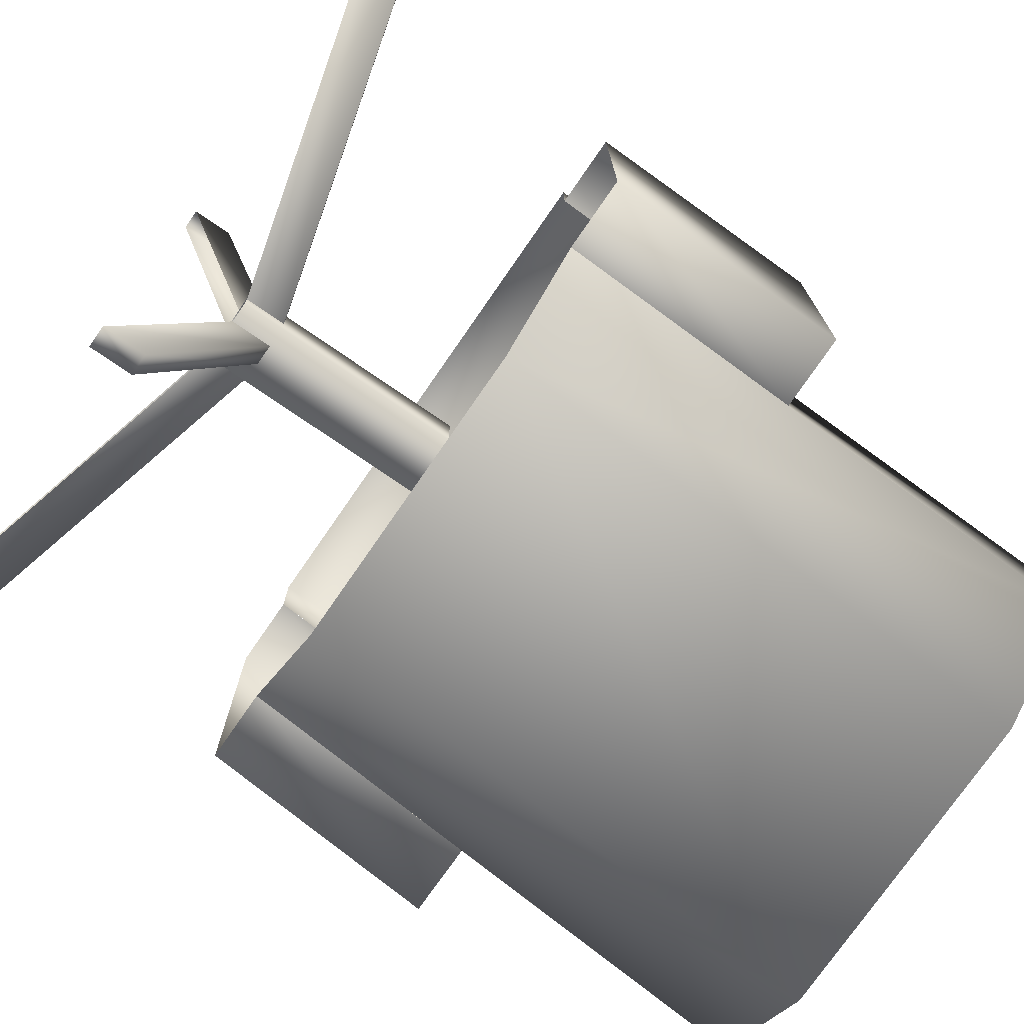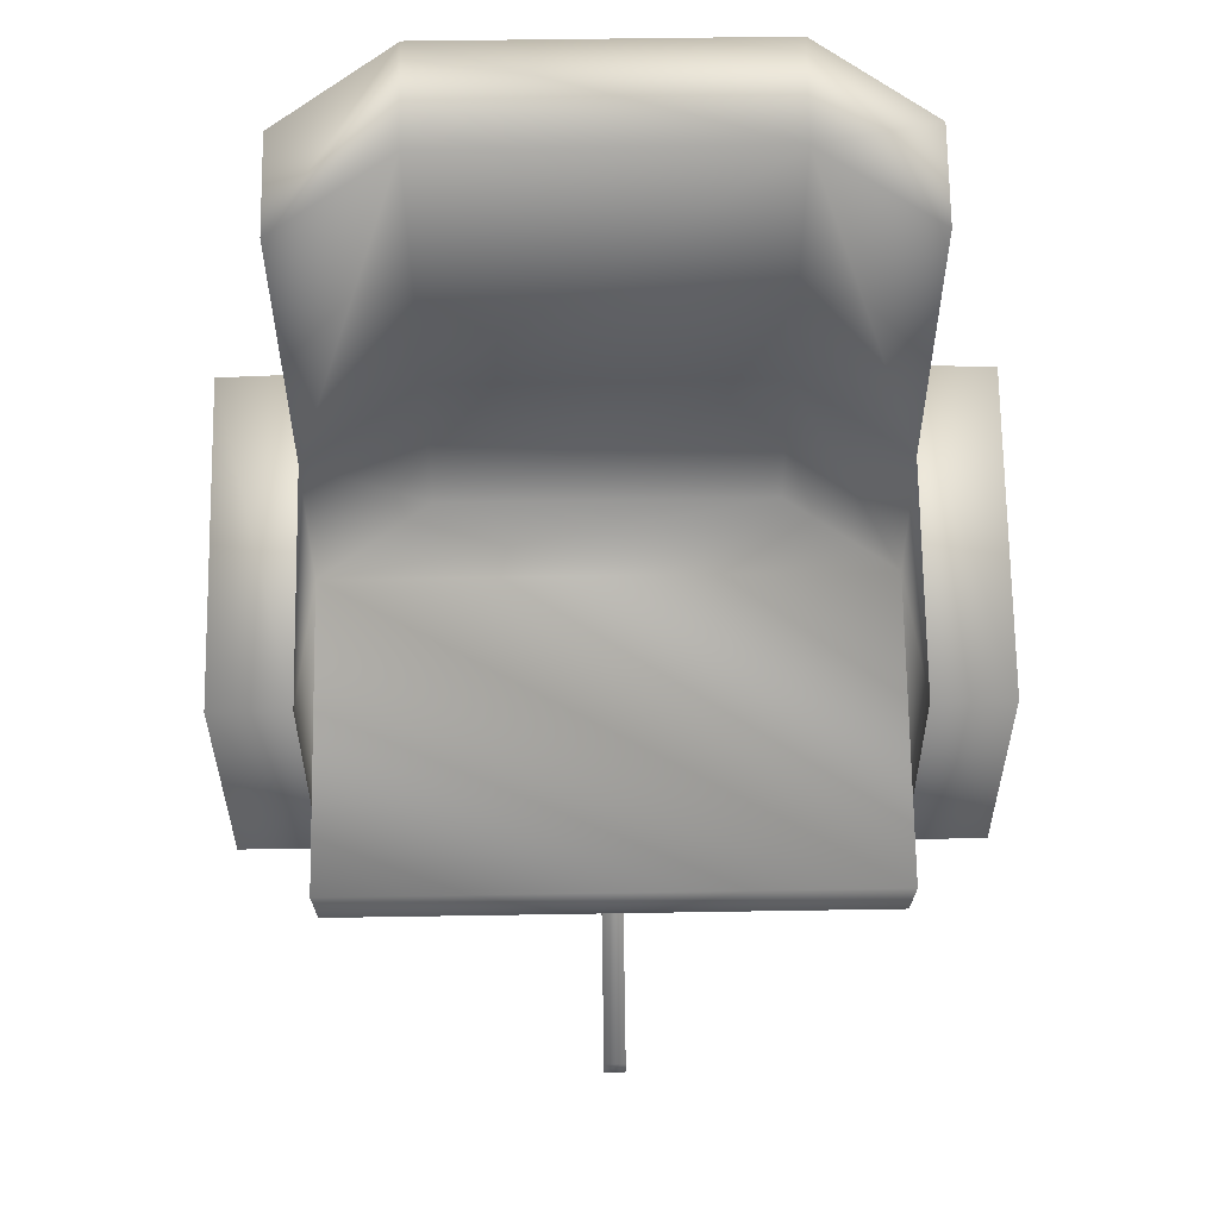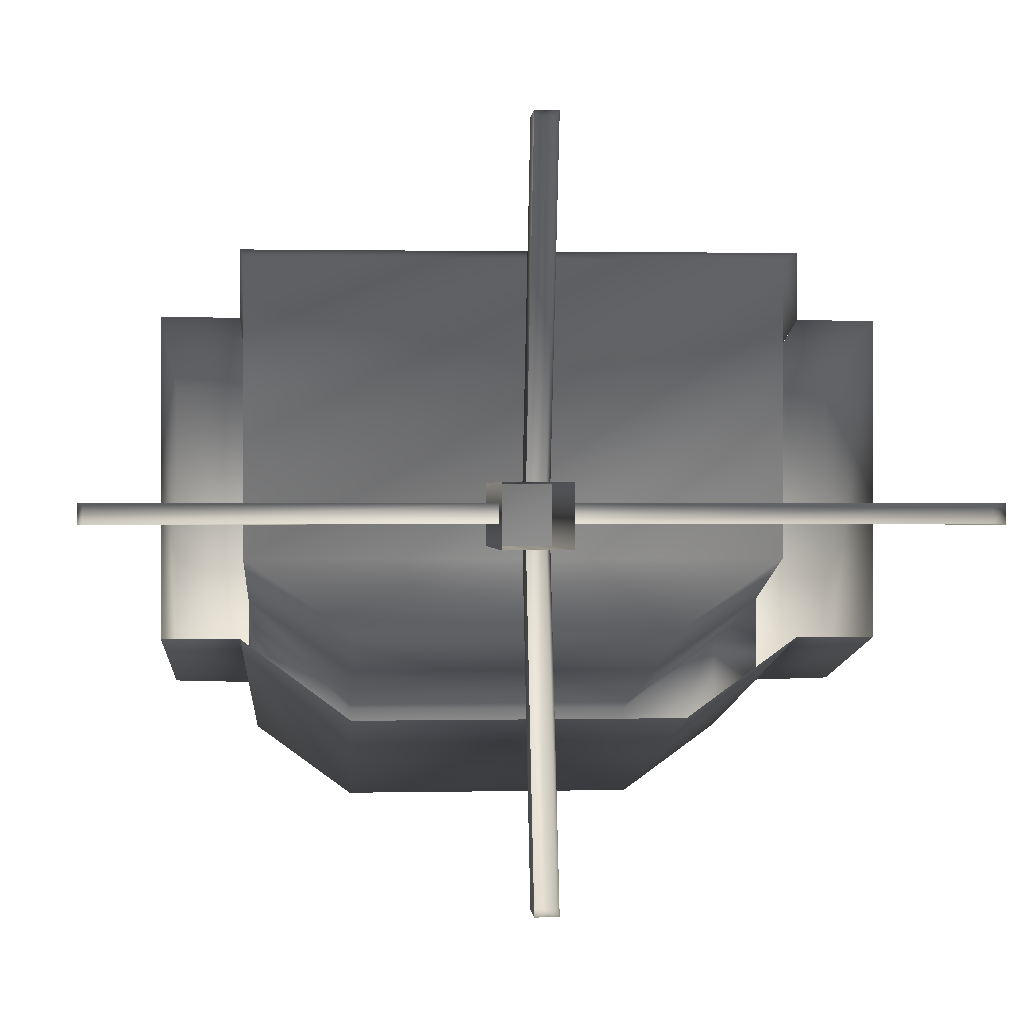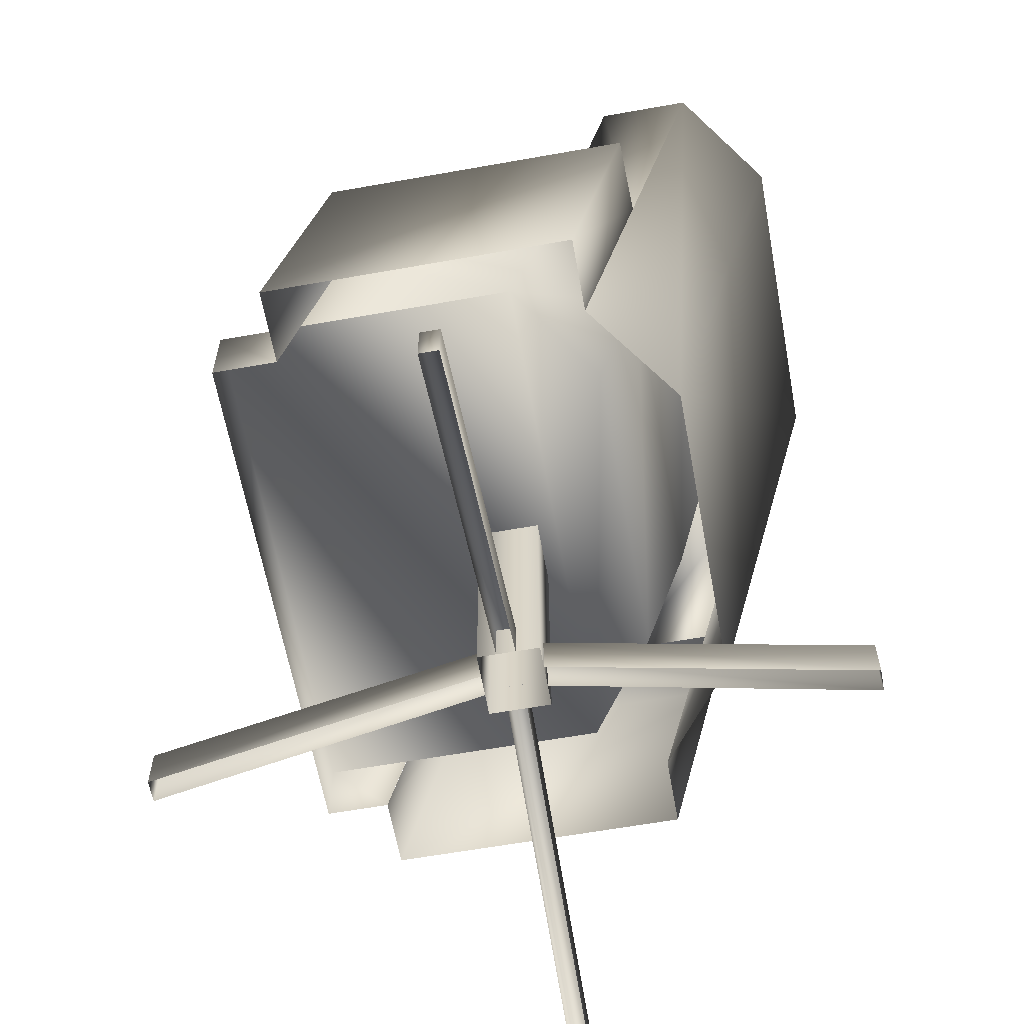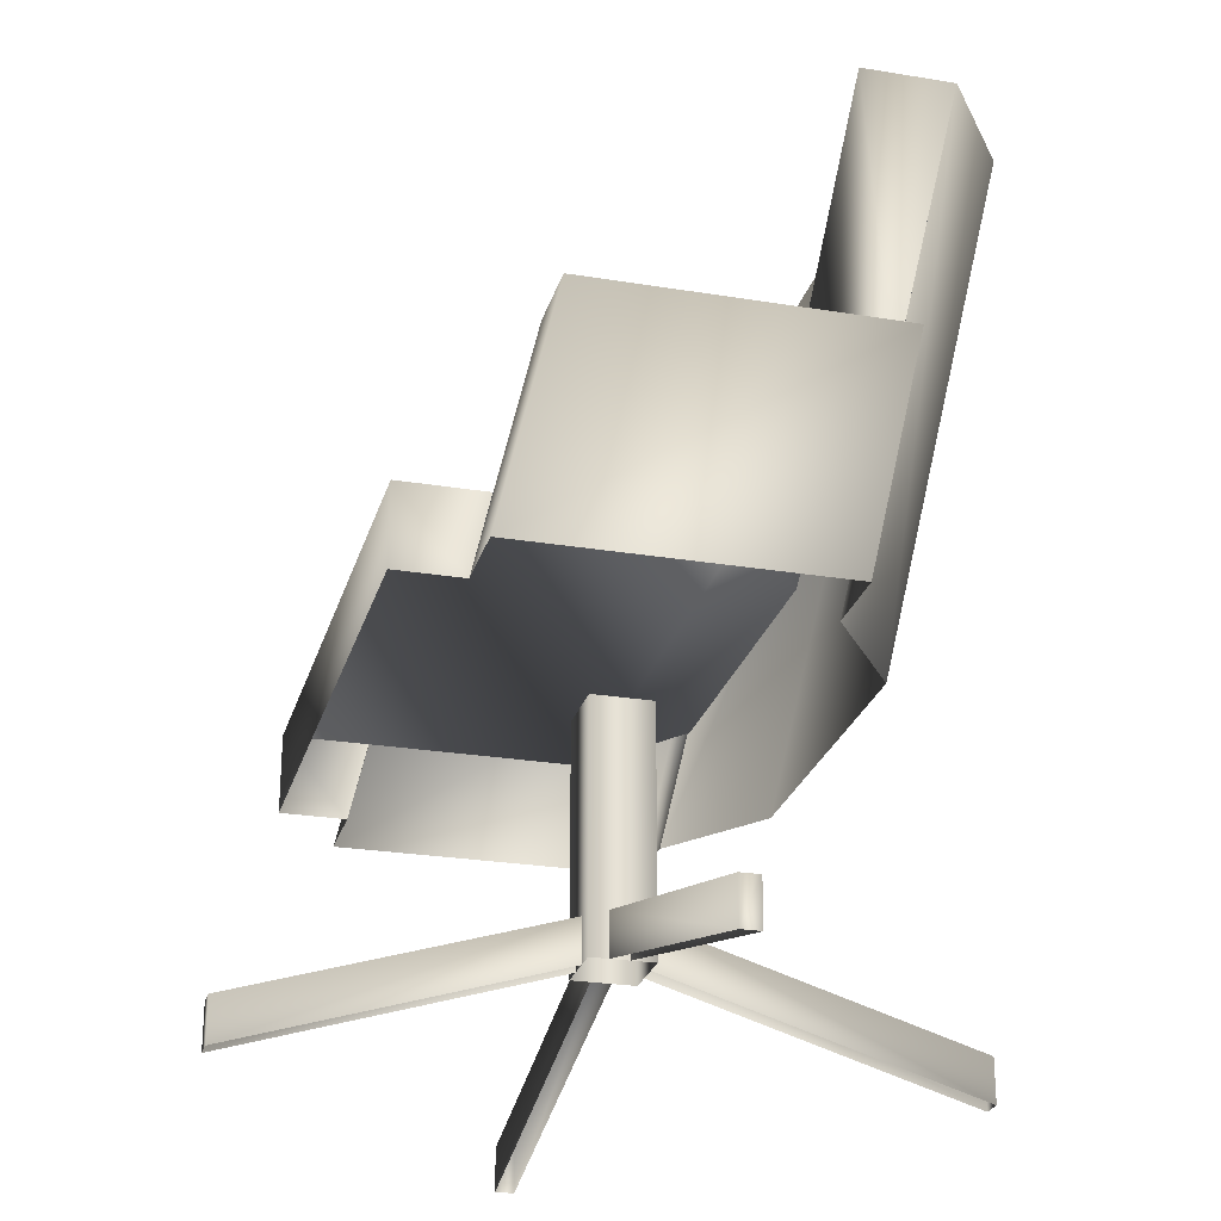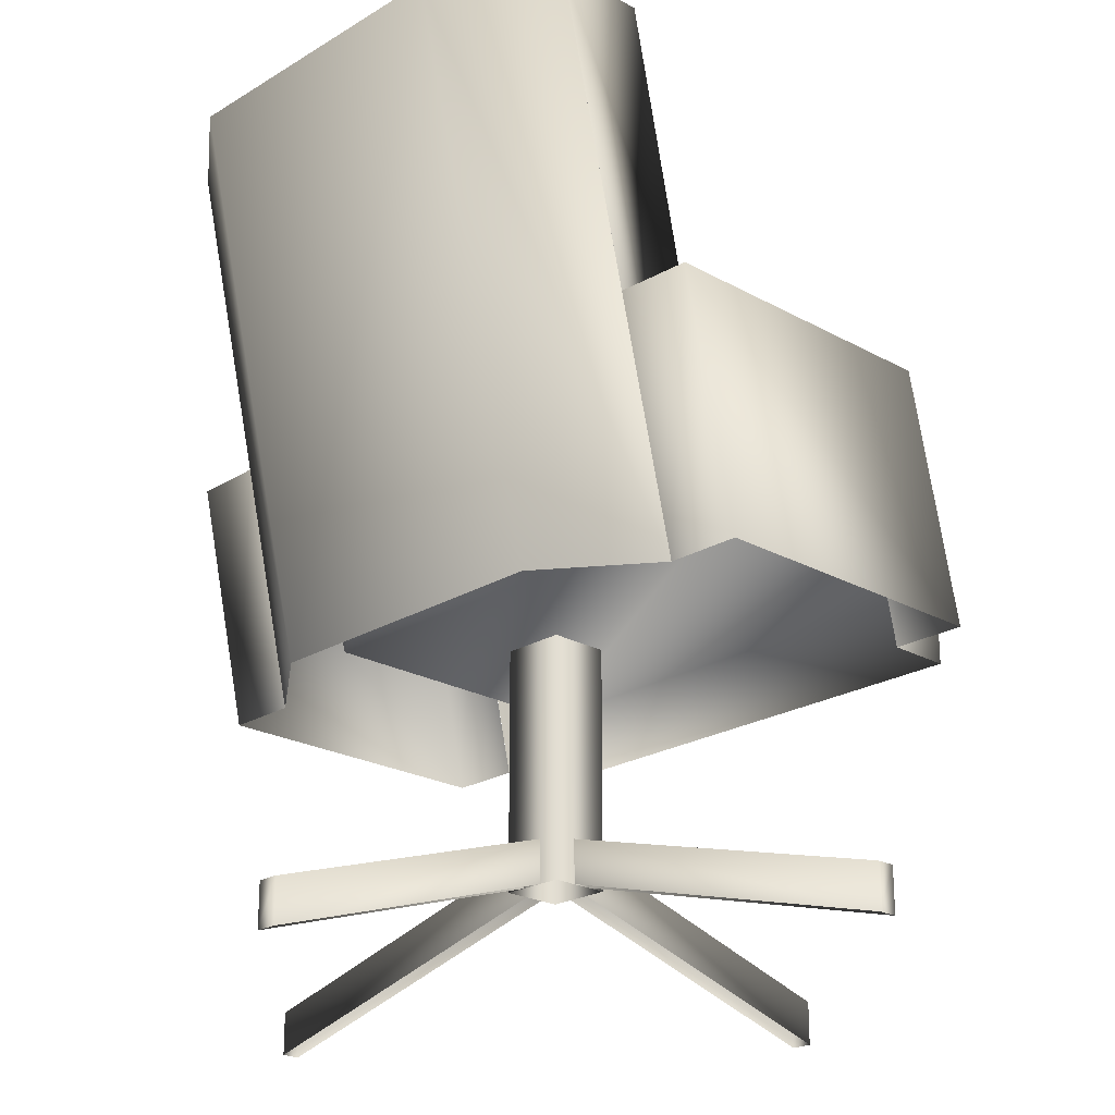
<metadata>
{"format":"obj","ext":"obj","renderer":"f3d","projection":"perspective","resolution":1024,"background":"white","views":[{"elev":-75.1,"azim":55.4,"up":"+Z"},{"elev":70.8,"azim":-0.9,"up":"+Y"},{"elev":0.2,"azim":-3.9,"up":"+Z"},{"elev":-61.7,"azim":100.3,"up":"+Y"},{"elev":-25.4,"azim":75.1,"up":"+Y"},{"elev":-22.4,"azim":-133.9,"up":"+Y"}]}
</metadata>
<code>
v 0.2782 0.975 0.03538
v 0.2764 0.3705 0.1785
v 0.1603 0.3705 0.2649
v 0.1607 0.975 0.1218
v 0.6317 0.3705 0.1794
v 0.6321 0.975 0.03629
v 0.7493 0.975 0.1218
v 0.7493 0.3705 0.2649
v 0.7493 0.6382 0.2015
v 0.7493 0.6382 0.2955
v 0.7493 0.975 0.224
v 0.1604 0.6382 0.2955
v 0.1604 0.6382 0.2014
v 0.1604 0.975 0.224
v 0.6315 0.975 0.1424
v 0.2782 0.975 0.1424
v 0.2782 0.6382 0.2138
v 0.6315 0.6382 0.2138
v 0.1604 0.4568 0.3465
v 0.7493 0.4568 0.3465
v 0.6315 0.4568 0.2649
v 0.2782 0.4568 0.2649
v 0.1604 0.4568 0.6731
v 0.7493 0.4568 0.6731
v 0.7493 0.3705 0.6731
v 0.1604 0.3705 0.6731
v 0.7493 0.3705 0.6017
v 0.7493 0.4568 0.5822
v 0.1604 0.3705 0.6017
v 0.1604 0.4568 0.5822
v 0.1604 0.6382 0.5404
v 0.7493 0.6382 0.5404
v 0.8317 0.6382 0.2036
v 0.8317 0.3705 0.2649
v 0.8317 0.3705 0.6017
v 0.8317 0.6382 0.5404
v 0.078 0.6382 0.2036
v 0.078 0.3705 0.2649
v 0.078 0.3705 0.6017
v 0.078 0.6382 0.5404
v 0.1604 0.3705 0.2649
v 0.4195 0.1286 0.3618
v 0.4902 0.1286 0.3618
v 0.4902 0.392 0.3618
v 0.4195 0.392 0.3618
v 0.4902 0.1286 0.4282
v 0.4902 0.392 0.4282
v 0.4195 0.1286 0.4282
v 0.4195 0.392 0.4282
v 0.025 0.0725 0.3873
v 0.025 0.0725 0.4077
v 0.4195 0.1761 0.4077
v 0.4195 0.1761 0.3873
v 0.025 0.025 0.3873
v 0.4195 0.1286 0.3873
v 0.025 0.025 0.4077
v 0.4195 0.1286 0.4077
v 0.4666 0.025 0.025
v 0.4431 0.025 0.025
v 0.4431 0.0725 0.025
v 0.4666 0.0725 0.025
v 0.4431 0.1286 0.3618
v 0.4431 0.1761 0.3618
v 0.4666 0.1286 0.3618
v 0.4666 0.1761 0.3618
v 0.8847 0.025 0.4077
v 0.8847 0.025 0.3873
v 0.8847 0.0725 0.3873
v 0.8847 0.0725 0.4077
v 0.4902 0.1286 0.3873
v 0.4902 0.1761 0.3873
v 0.4902 0.1286 0.4077
v 0.4902 0.1761 0.4077
v 0.4431 0.025 0.7701
v 0.4666 0.025 0.7701
v 0.4666 0.0725 0.7701
v 0.4431 0.0725 0.7701
v 0.4666 0.1286 0.4282
v 0.4666 0.1761 0.4282
v 0.4431 0.1286 0.4282
v 0.4431 0.1761 0.4282
v 0.7493 0.3705 0.2649
v 0.7493 0.6382 0.2015
v 0.1604 0.6382 0.2014
v 0.7493 0.3705 0.6017
v 0.7493 0.4568 0.5822
v 0.1604 0.3705 0.6017
v 0.1604 0.4568 0.5822
v 0.1604 0.6382 0.5404
v 0.7493 0.6382 0.5404
f 1 2 3
f 1 3 4
f 1 6 5
f 2 1 5
f 7 82 5
f 7 5 6
f 11 10 83
f 7 11 83
f 4 84 12
f 14 4 12
f 7 6 15
f 11 7 15
f 1 16 15
f 1 15 6
f 1 4 14
f 16 1 14
f 12 17 16
f 14 12 16
f 15 18 10
f 15 10 11
f 19 20 21
f 19 21 22
f 22 17 12
f 19 22 12
f 18 21 20
f 10 18 20
f 18 17 22
f 18 22 21
f 17 18 15
f 17 15 16
f 25 24 23
f 26 25 23
f 24 25 85
f 86 24 85
f 87 26 23
f 87 23 88
f 19 12 89
f 30 19 89
f 90 10 20
f 90 20 28
f 35 34 33
f 36 35 33
f 37 38 39
f 37 39 40
f 9 33 34
f 9 34 8
f 37 13 41
f 37 41 38
f 35 36 32
f 27 35 32
f 29 31 40
f 39 29 40
f 9 32 36
f 9 36 33
f 37 40 31
f 37 31 13
f 24 20 19
f 23 24 19
f 44 43 42
f 45 44 42
f 47 46 43
f 44 47 43
f 49 48 46
f 47 49 46
f 45 42 48
f 49 45 48
f 50 51 52
f 50 52 53
f 53 55 54
f 50 53 54
f 56 57 52
f 56 52 51
f 54 56 51
f 54 51 50
f 58 59 60
f 58 60 61
f 59 62 63
f 59 63 60
f 65 64 58
f 61 65 58
f 61 60 63
f 61 63 65
f 66 67 68
f 66 68 69
f 67 70 71
f 67 71 68
f 73 72 66
f 69 73 66
f 69 68 71
f 69 71 73
f 74 75 76
f 74 76 77
f 75 78 79
f 75 79 76
f 81 80 74
f 77 81 74
f 77 76 79
f 77 79 81

</code>
